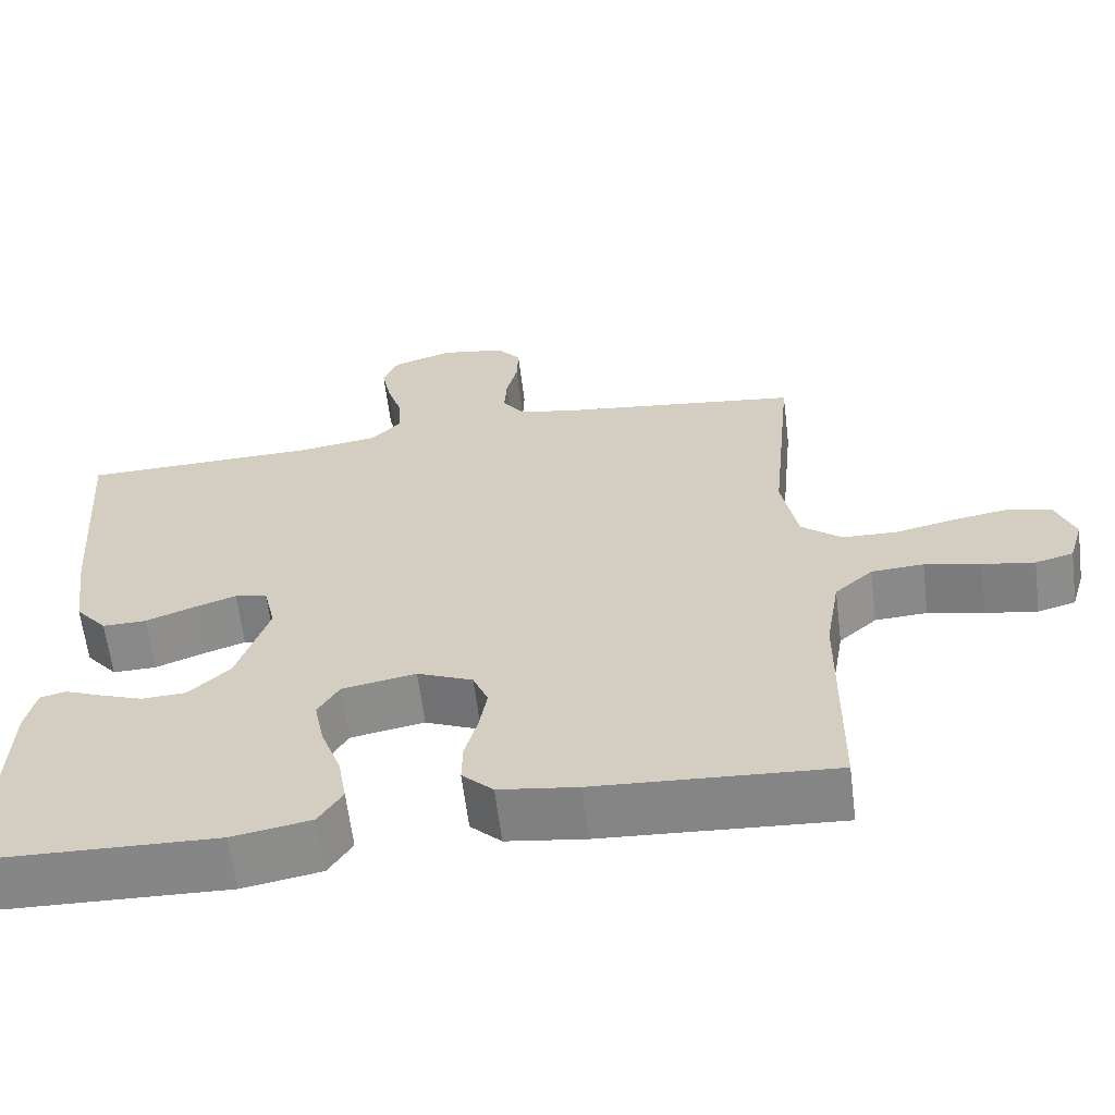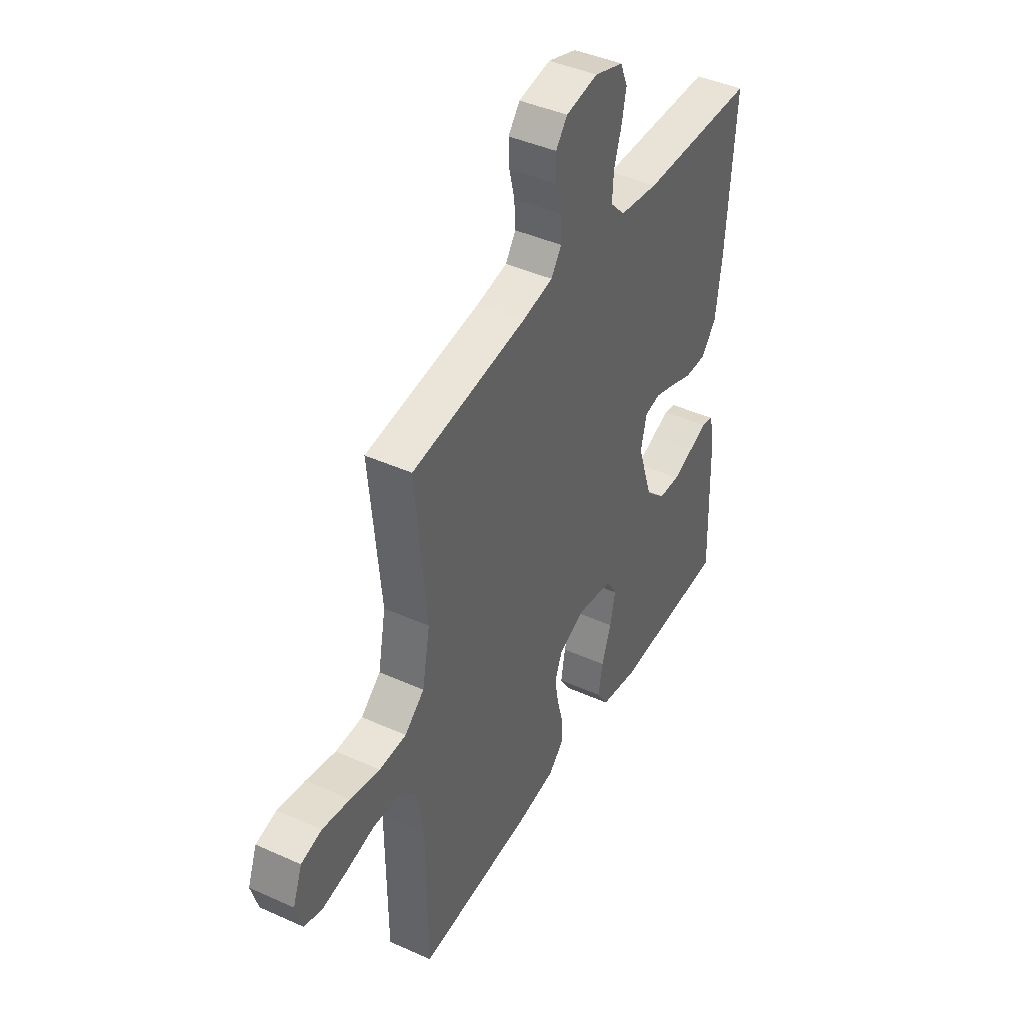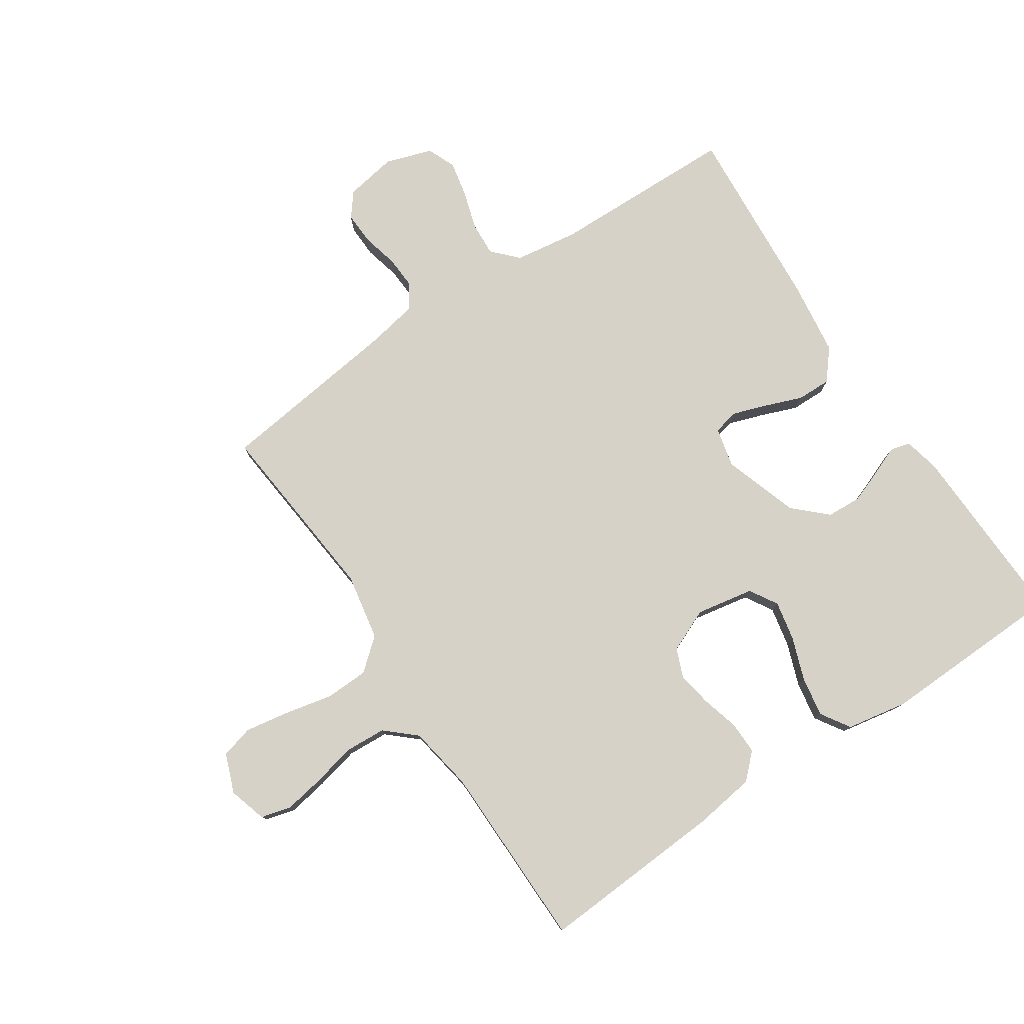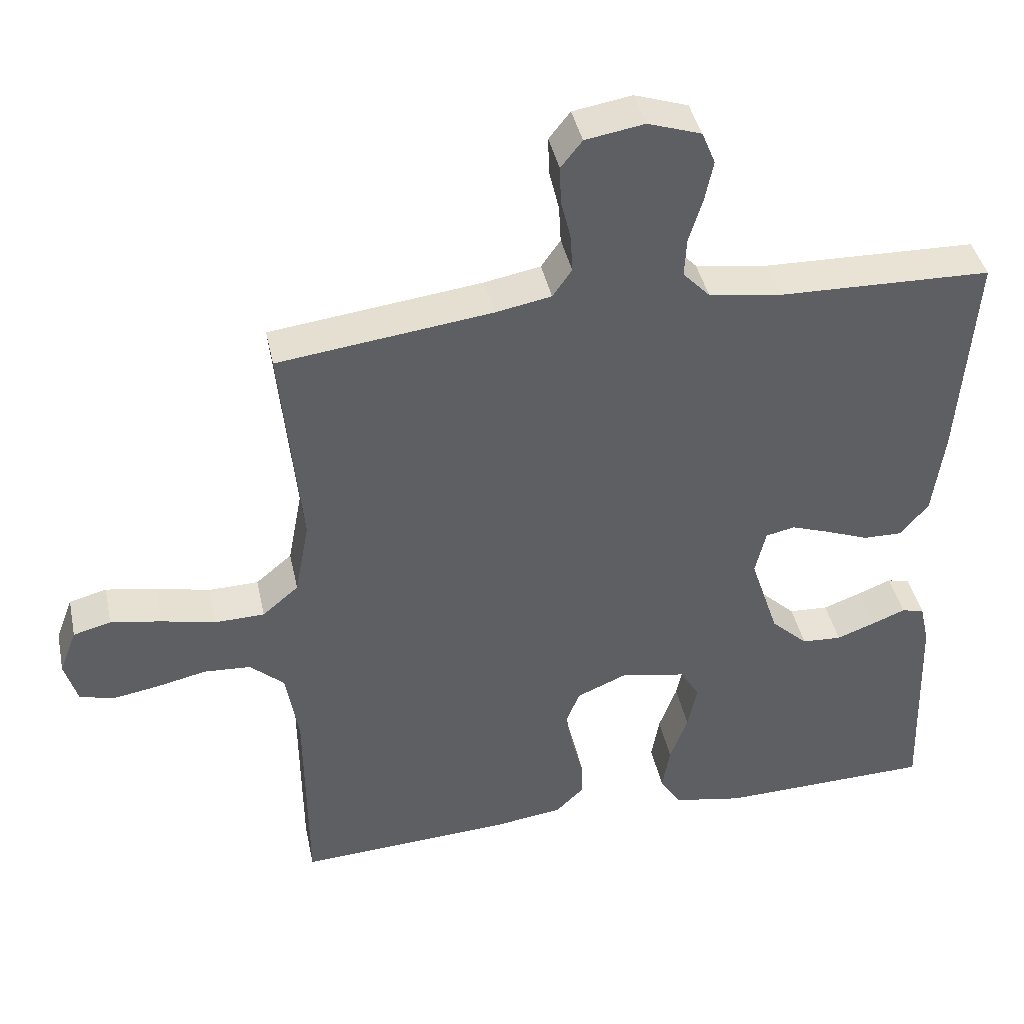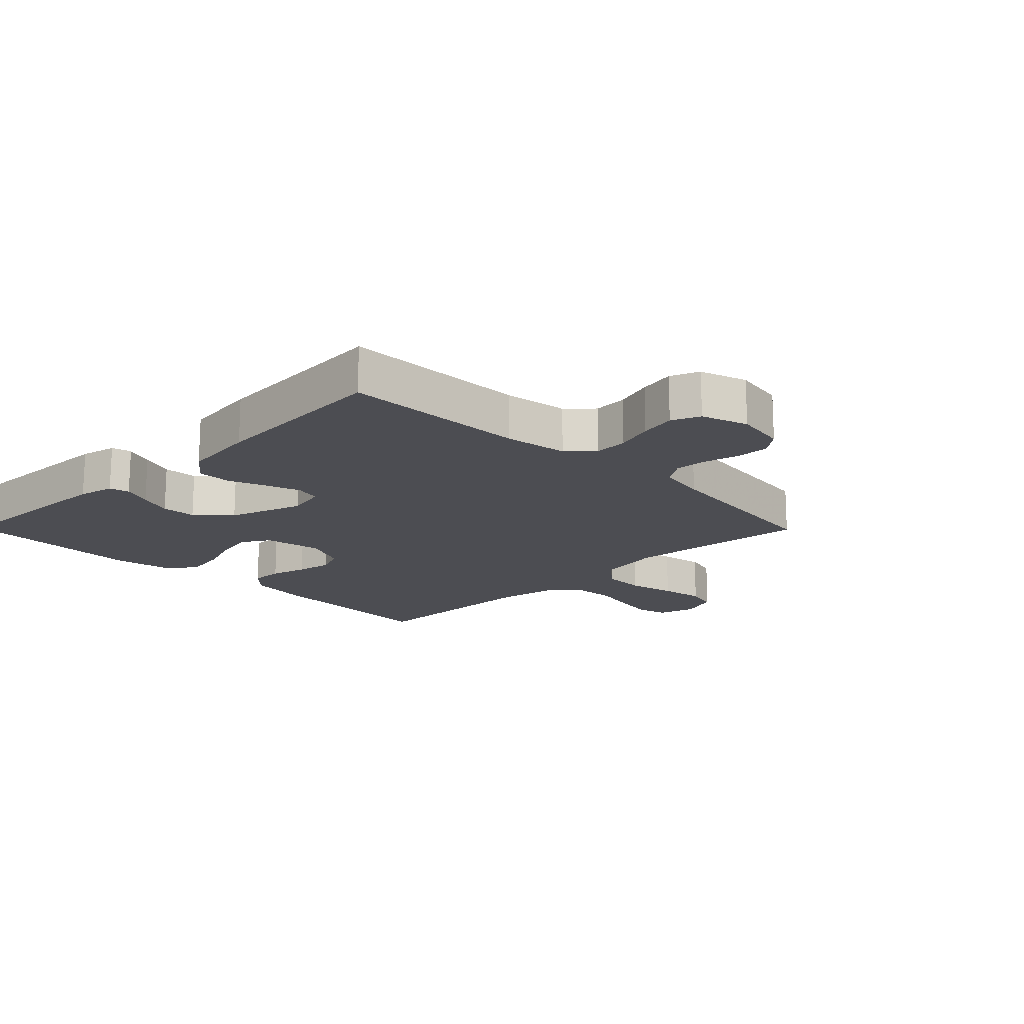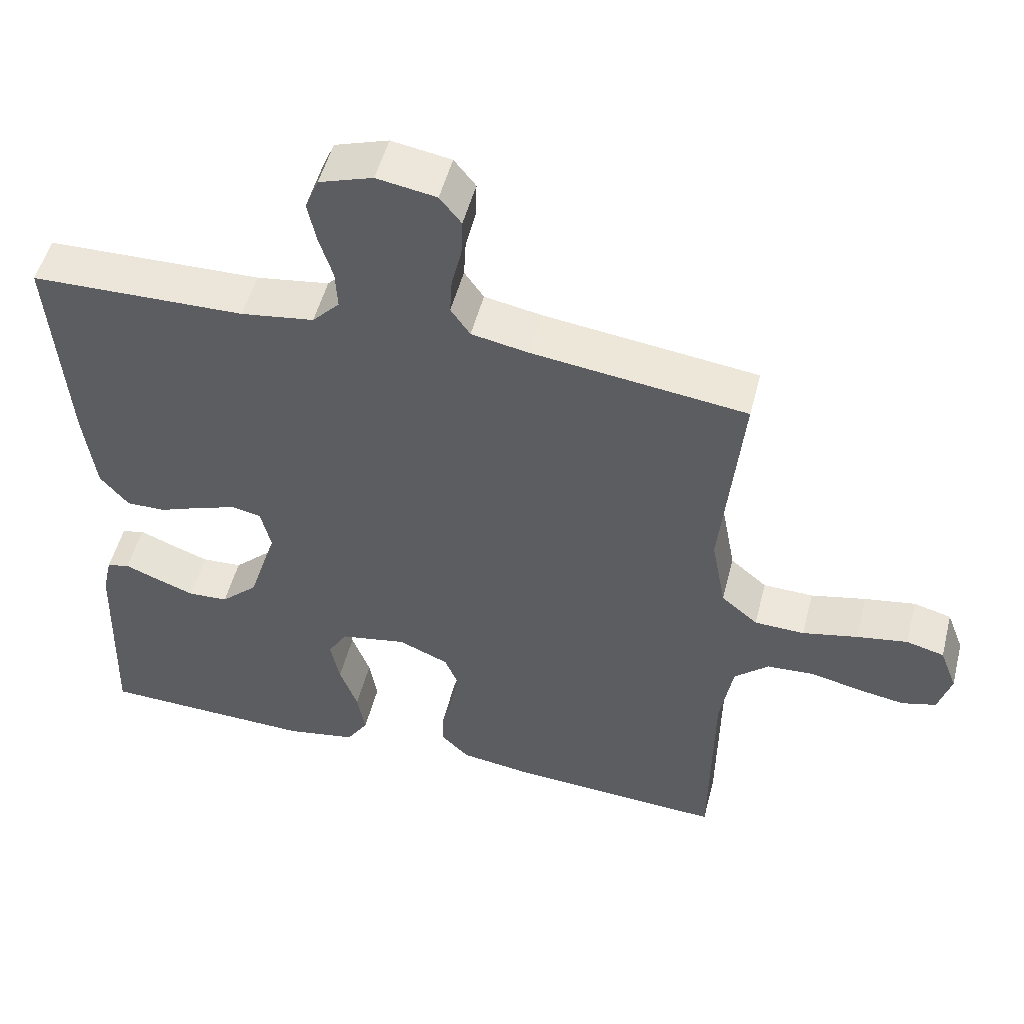
<metadata>
{"format":"obj","ext":"obj","renderer":"f3d","projection":"perspective","resolution":1024,"background":"white","views":[{"elev":-62.5,"azim":7.1,"up":"+Z"},{"elev":42.6,"azim":118.3,"up":"+Z"},{"elev":78.4,"azim":146.3,"up":"+Y"},{"elev":41.1,"azim":168.1,"up":"+Z"},{"elev":-16.4,"azim":-45.4,"up":"+Y"},{"elev":51.4,"azim":14.3,"up":"+Z"}]}
</metadata>
<code>
v -0.5 0.07 0.5
v -0.2 0.07 0.507
v -0.098 0.07 0.522
v -0.06 0.07 0.562
v -0.063 0.07 0.617
v -0.082 0.07 0.678
v -0.094 0.07 0.736
v -0.075 0.07 0.782
v 0 0.07 0.807
v 0.083 0.07 0.793
v 0.113 0.07 0.755
v 0.111 0.07 0.702
v 0.097 0.07 0.645
v 0.094 0.07 0.592
v 0.121 0.07 0.553
v 0.2 0.07 0.538
v 0.5 0.07 0.5
v 0.471 0.07 0.2
v 0.491 0.07 0.093
v 0.542 0.07 0.05
v 0.612 0.07 0.048
v 0.689 0.07 0.065
v 0.76 0.07 0.077
v 0.813 0.07 0.063
v 0.837 0.07 0
v 0.819 0.07 -0.061
v 0.771 0.07 -0.074
v 0.706 0.07 -0.063
v 0.635 0.07 -0.047
v 0.569 0.07 -0.051
v 0.521 0.07 -0.094
v 0.503 0.07 -0.2
v 0.5 0.07 -0.5
v 0.2 0.07 -0.482
v 0.101 0.07 -0.468
v 0.062 0.07 -0.43
v 0.063 0.07 -0.378
v 0.079 0.07 -0.319
v 0.089 0.07 -0.262
v 0.07 0.07 -0.215
v 0 0.07 -0.185
v -0.093 0.07 -0.202
v -0.12 0.07 -0.247
v -0.107 0.07 -0.311
v -0.082 0.07 -0.38
v -0.071 0.07 -0.444
v -0.101 0.07 -0.491
v -0.2 0.07 -0.509
v -0.5 0.07 -0.5
v -0.49 0.07 -0.2
v -0.477 0.07 -0.142
v -0.445 0.07 -0.134
v -0.398 0.07 -0.153
v -0.344 0.07 -0.173
v -0.288 0.07 -0.17
v -0.236 0.07 -0.121
v -0.196 0.07 0
v -0.211 0.07 0.064
v -0.252 0.07 0.073
v -0.307 0.07 0.054
v -0.367 0.07 0.031
v -0.422 0.07 0.03
v -0.462 0.07 0.078
v -0.478 0.07 0.2
v -0.5 0 0.5
v -0.2 0 0.507
v -0.098 0 0.522
v -0.06 0 0.562
v -0.063 0 0.617
v -0.082 0 0.678
v -0.094 0 0.736
v -0.075 0 0.782
v 0 0 0.807
v 0.083 0 0.793
v 0.113 0 0.755
v 0.111 0 0.702
v 0.097 0 0.645
v 0.094 0 0.592
v 0.121 0 0.553
v 0.2 0 0.538
v 0.5 0 0.5
v 0.471 0 0.2
v 0.491 0 0.093
v 0.542 0 0.05
v 0.612 0 0.048
v 0.689 0 0.065
v 0.76 0 0.077
v 0.813 0 0.063
v 0.837 0 0
v 0.819 0 -0.061
v 0.771 0 -0.074
v 0.706 0 -0.063
v 0.635 0 -0.047
v 0.569 0 -0.051
v 0.521 0 -0.094
v 0.503 0 -0.2
v 0.5 0 -0.5
v 0.2 0 -0.482
v 0.101 0 -0.468
v 0.062 0 -0.43
v 0.063 0 -0.378
v 0.079 0 -0.319
v 0.089 0 -0.262
v 0.07 0 -0.215
v 0 0 -0.185
v -0.093 0 -0.202
v -0.12 0 -0.247
v -0.107 0 -0.311
v -0.082 0 -0.38
v -0.071 0 -0.444
v -0.101 0 -0.491
v -0.2 0 -0.509
v -0.5 0 -0.5
v -0.49 0 -0.2
v -0.477 0 -0.142
v -0.445 0 -0.134
v -0.398 0 -0.153
v -0.344 0 -0.173
v -0.288 0 -0.17
v -0.236 0 -0.121
v -0.196 0 0
v -0.211 0 0.064
v -0.252 0 0.073
v -0.307 0 0.054
v -0.367 0 0.031
v -0.422 0 0.03
v -0.462 0 0.078
v -0.478 0 0.2
f 63 64 1 2
f 60 61 62 63
f 59 60 63 2
f 58 59 2 3
f 57 58 3 4
f 50 51 52 53
f 50 53 54
f 49 50 54 55
f 44 45 46 47
f 43 44 47 48
f 35 36 37 38
f 35 38 39
f 32 33 34 35
f 31 32 35 39
f 30 31 39 40
f 26 27 28 29
f 24 25 26 29
f 24 29 30
f 21 22 23 24
f 21 24 30 40
f 16 17 18
f 15 16 18 19
f 10 11 12 13
f 10 13 14
f 9 10 14
f 8 9 14
f 5 6 7 8
f 5 8 14 15
f 48 49 55 56
f 43 48 56 57
f 42 43 57 4
f 20 21 40 41
f 19 20 41 42
f 4 5 15 19
f 4 19 42
f 66 65 128 127
f 127 126 125 124
f 66 127 124 123
f 67 66 123 122
f 68 67 122 121
f 117 116 115 114
f 118 117 114
f 119 118 114 113
f 111 110 109 108
f 112 111 108 107
f 102 101 100 99
f 103 102 99
f 99 98 97 96
f 103 99 96 95
f 104 103 95 94
f 93 92 91 90
f 93 90 89 88
f 94 93 88
f 88 87 86 85
f 104 94 88 85
f 82 81 80
f 83 82 80 79
f 77 76 75 74
f 78 77 74
f 78 74 73
f 78 73 72
f 72 71 70 69
f 79 78 72 69
f 120 119 113 112
f 121 120 112 107
f 68 121 107 106
f 105 104 85 84
f 106 105 84 83
f 83 79 69 68
f 106 83 68
f 1 65 66 2
f 2 66 67 3
f 3 67 68 4
f 4 68 69 5
f 5 69 70 6
f 6 70 71 7
f 7 71 72 8
f 8 72 73 9
f 9 73 74 10
f 10 74 75 11
f 11 75 76 12
f 12 76 77 13
f 13 77 78 14
f 14 78 79 15
f 15 79 80 16
f 16 80 81 17
f 17 81 82 18
f 18 82 83 19
f 19 83 84 20
f 20 84 85 21
f 21 85 86 22
f 22 86 87 23
f 23 87 88 24
f 24 88 89 25
f 25 89 90 26
f 26 90 91 27
f 27 91 92 28
f 28 92 93 29
f 29 93 94 30
f 30 94 95 31
f 31 95 96 32
f 32 96 97 33
f 33 97 98 34
f 34 98 99 35
f 35 99 100 36
f 36 100 101 37
f 37 101 102 38
f 38 102 103 39
f 39 103 104 40
f 40 104 105 41
f 41 105 106 42
f 42 106 107 43
f 43 107 108 44
f 44 108 109 45
f 45 109 110 46
f 46 110 111 47
f 47 111 112 48
f 48 112 113 49
f 49 113 114 50
f 50 114 115 51
f 51 115 116 52
f 52 116 117 53
f 53 117 118 54
f 54 118 119 55
f 55 119 120 56
f 56 120 121 57
f 57 121 122 58
f 58 122 123 59
f 59 123 124 60
f 60 124 125 61
f 61 125 126 62
f 62 126 127 63
f 63 127 128 64
f 64 128 65 1

</code>
